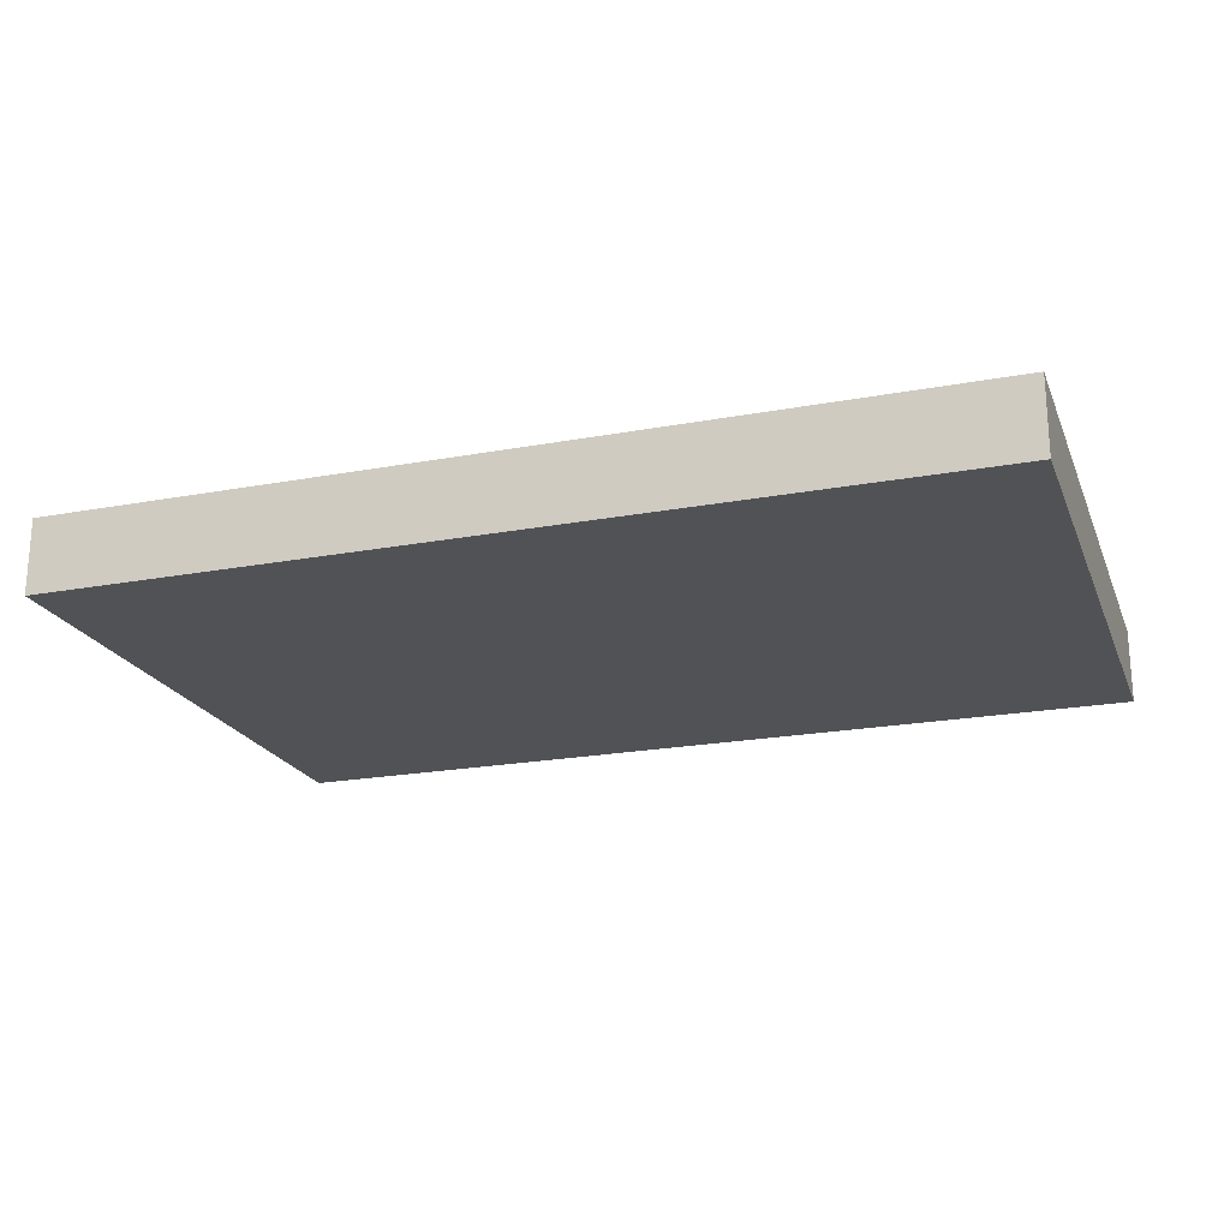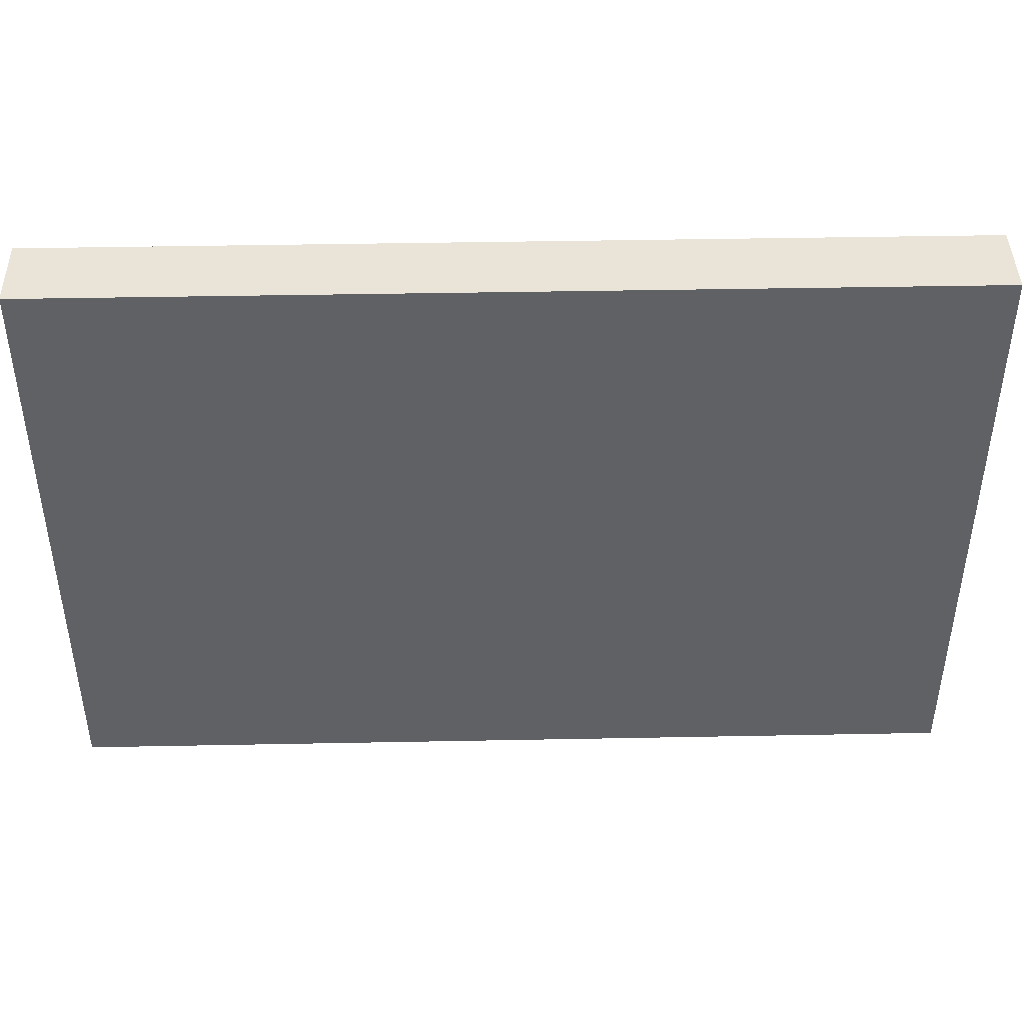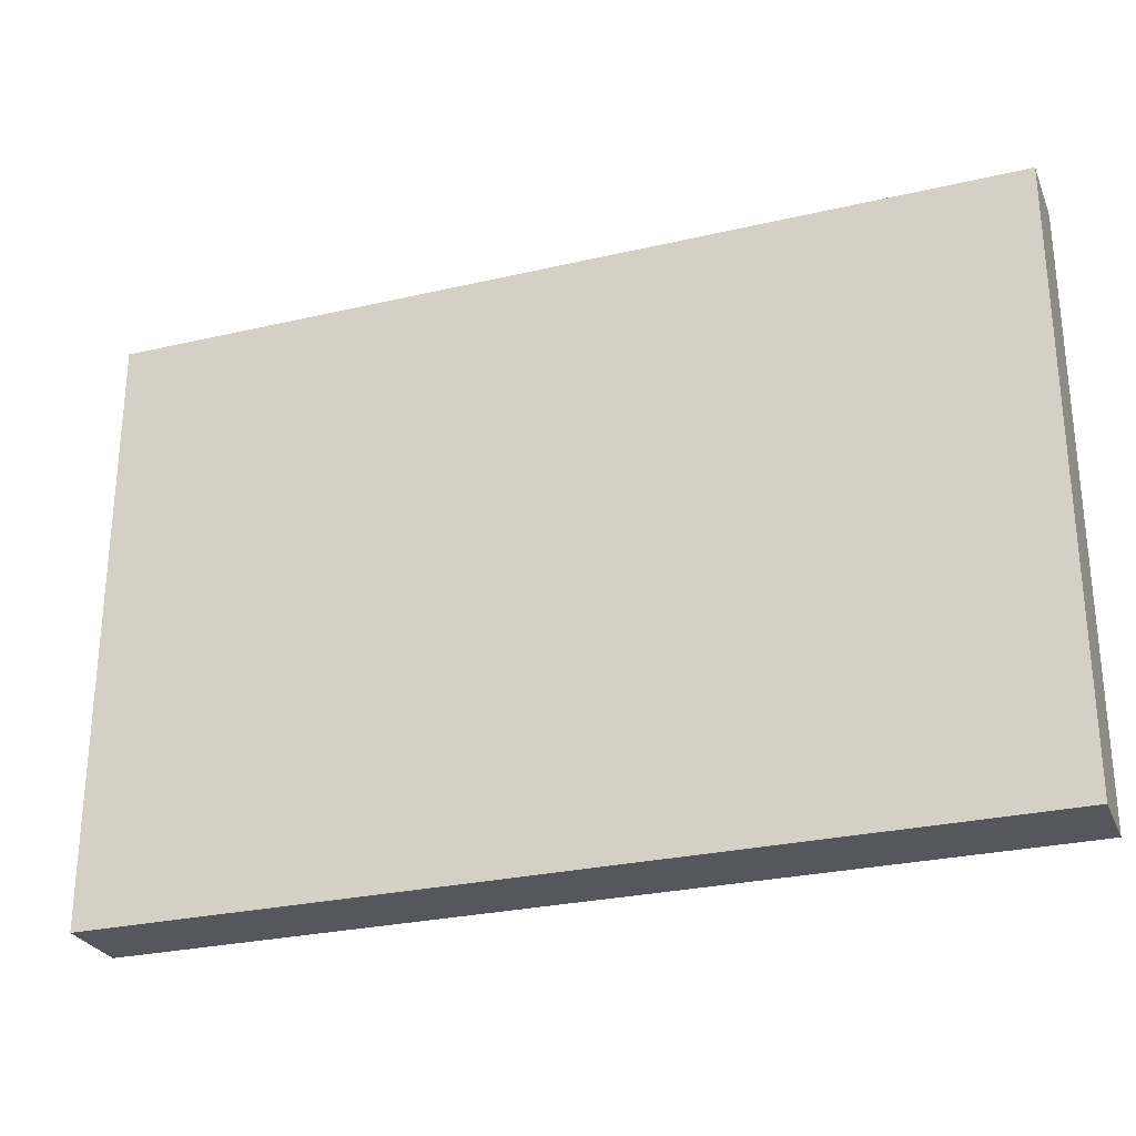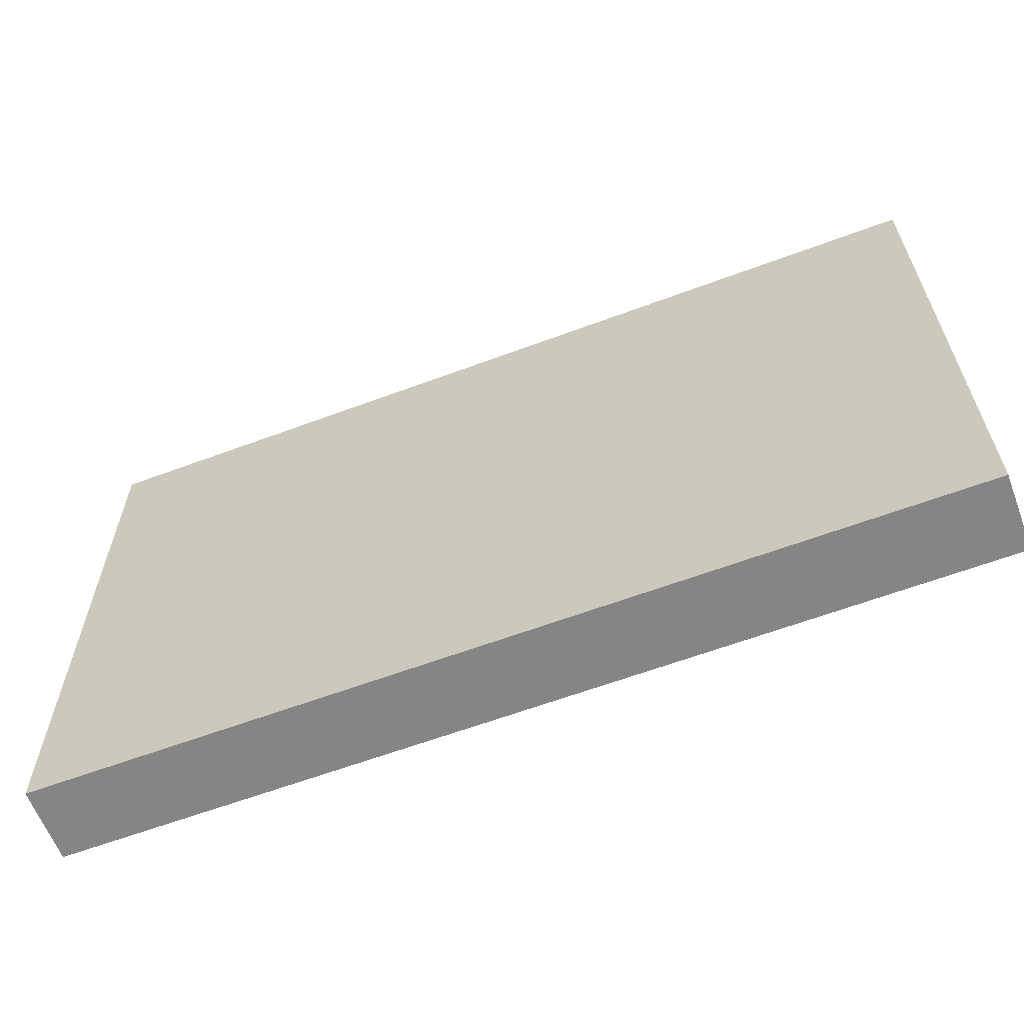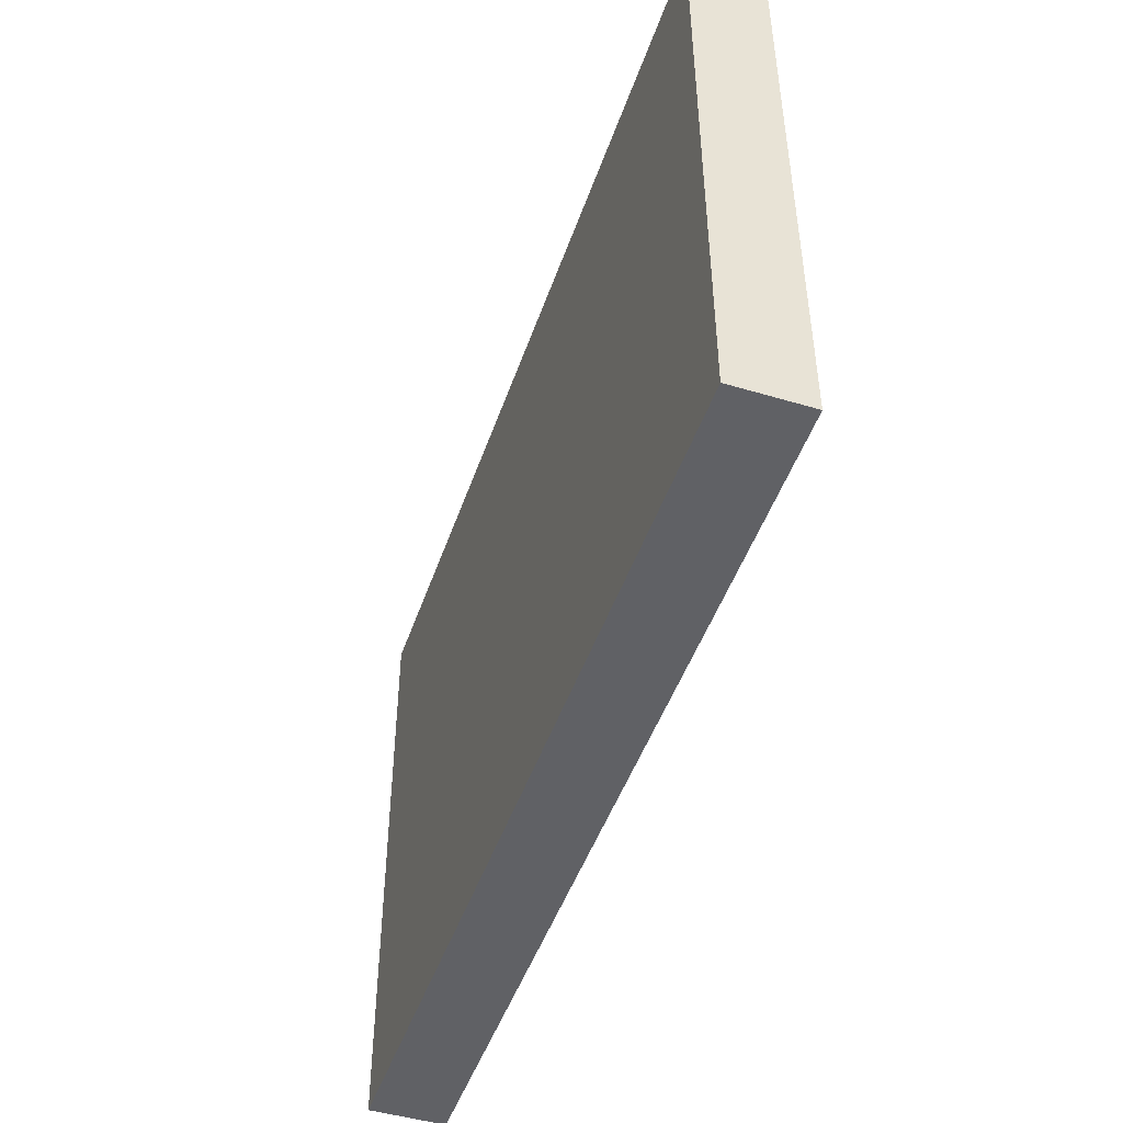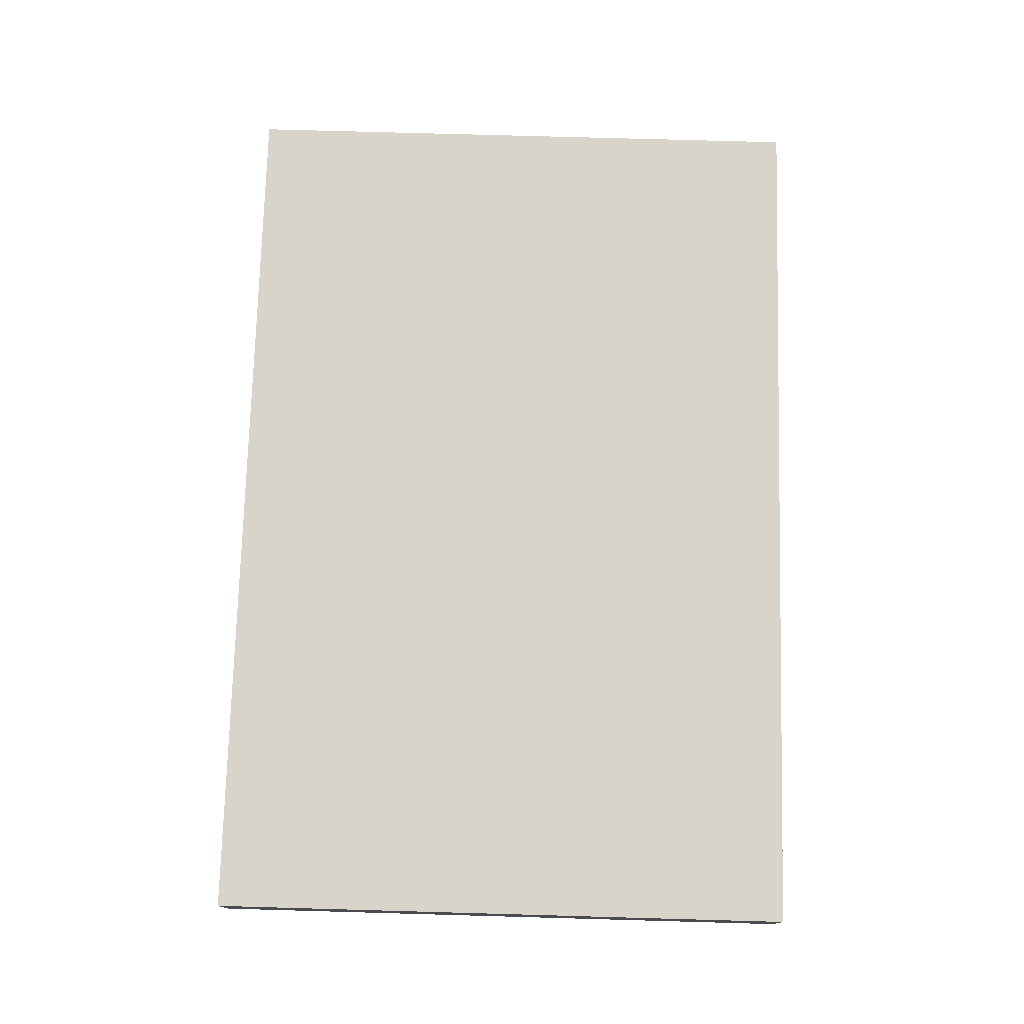
<metadata>
{"format":"obj","ext":"obj","renderer":"f3d","projection":"perspective","resolution":1024,"background":"white","views":[{"elev":-21.2,"azim":18.3,"up":"+Z"},{"elev":43.1,"azim":-1.3,"up":"+Y"},{"elev":-27.5,"azim":19.7,"up":"+Y"},{"elev":-61.9,"azim":-159.2,"up":"+Y"},{"elev":-47.6,"azim":71.4,"up":"+Y"},{"elev":75.6,"azim":91.6,"up":"+Z"}]}
</metadata>
<code>
o Pared_resize_Cube.021
v 2.625 -1.75 -0.2188
v -2.625 -1.75 -0.2188
v -2.625 -1.75 0.2188
v -2.625 1.75 0.2188
v 2.625 1.75 -0.2188
v -2.625 1.75 -0.2188
v 2.625 -1.75 0.2188
v 2.625 1.75 0.2188
f 3 7 8 4
f 2 3 4 6
f 4 8 5 6
f 5 1 2 6
f 1 5 8 7
f 2 1 7 3

</code>
